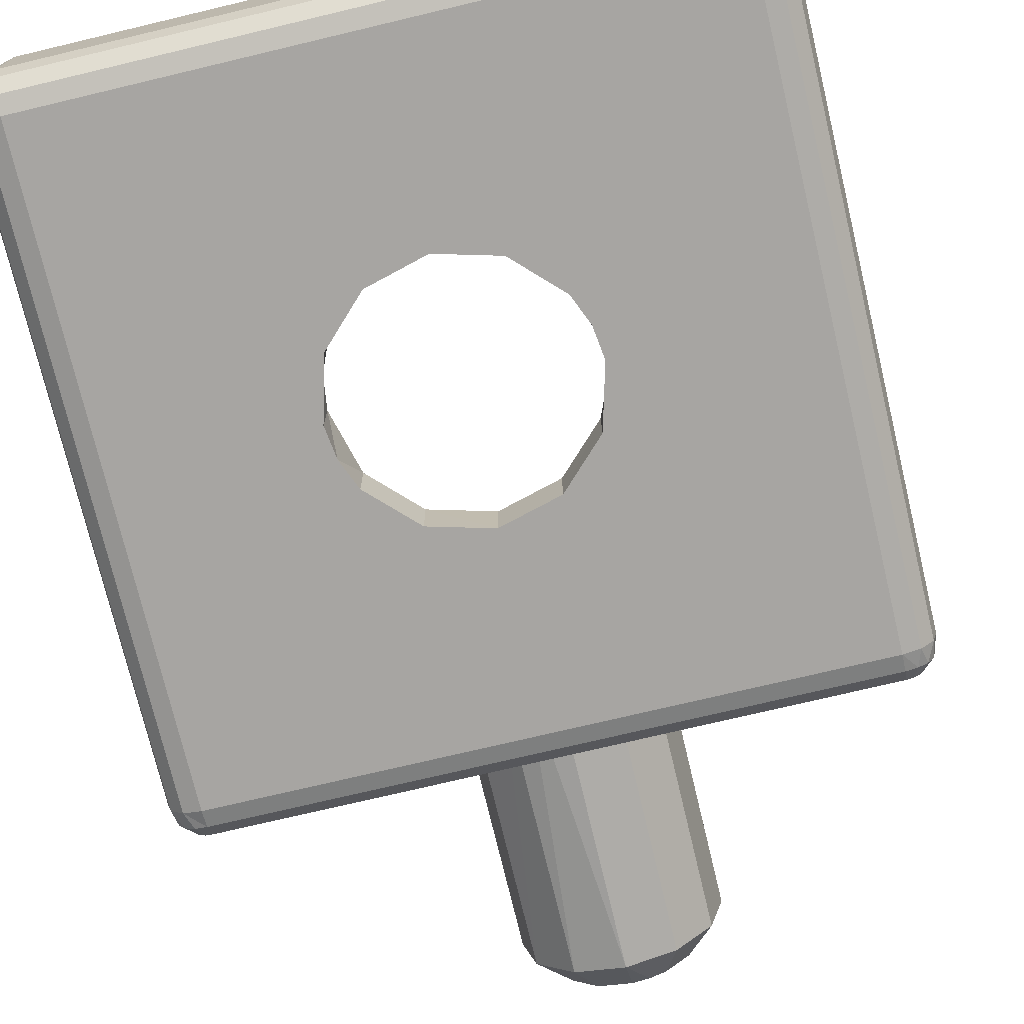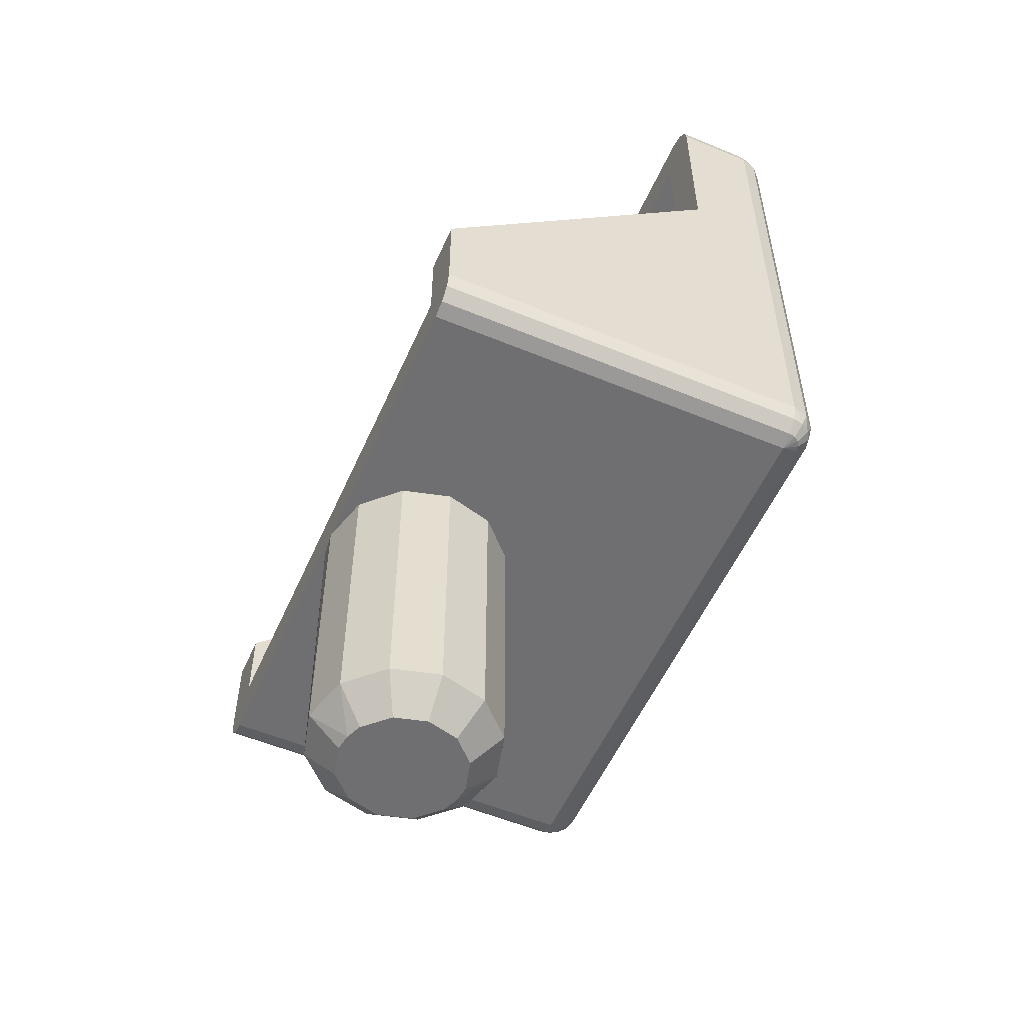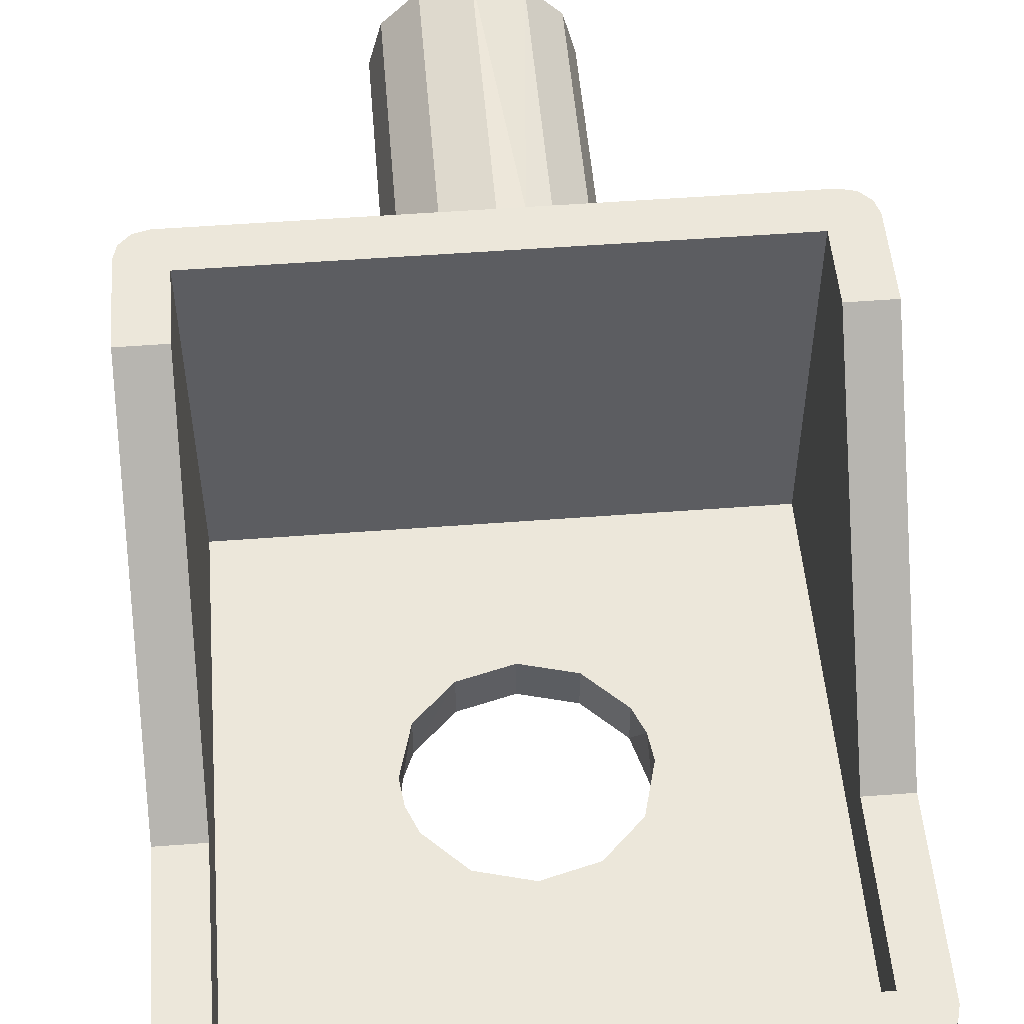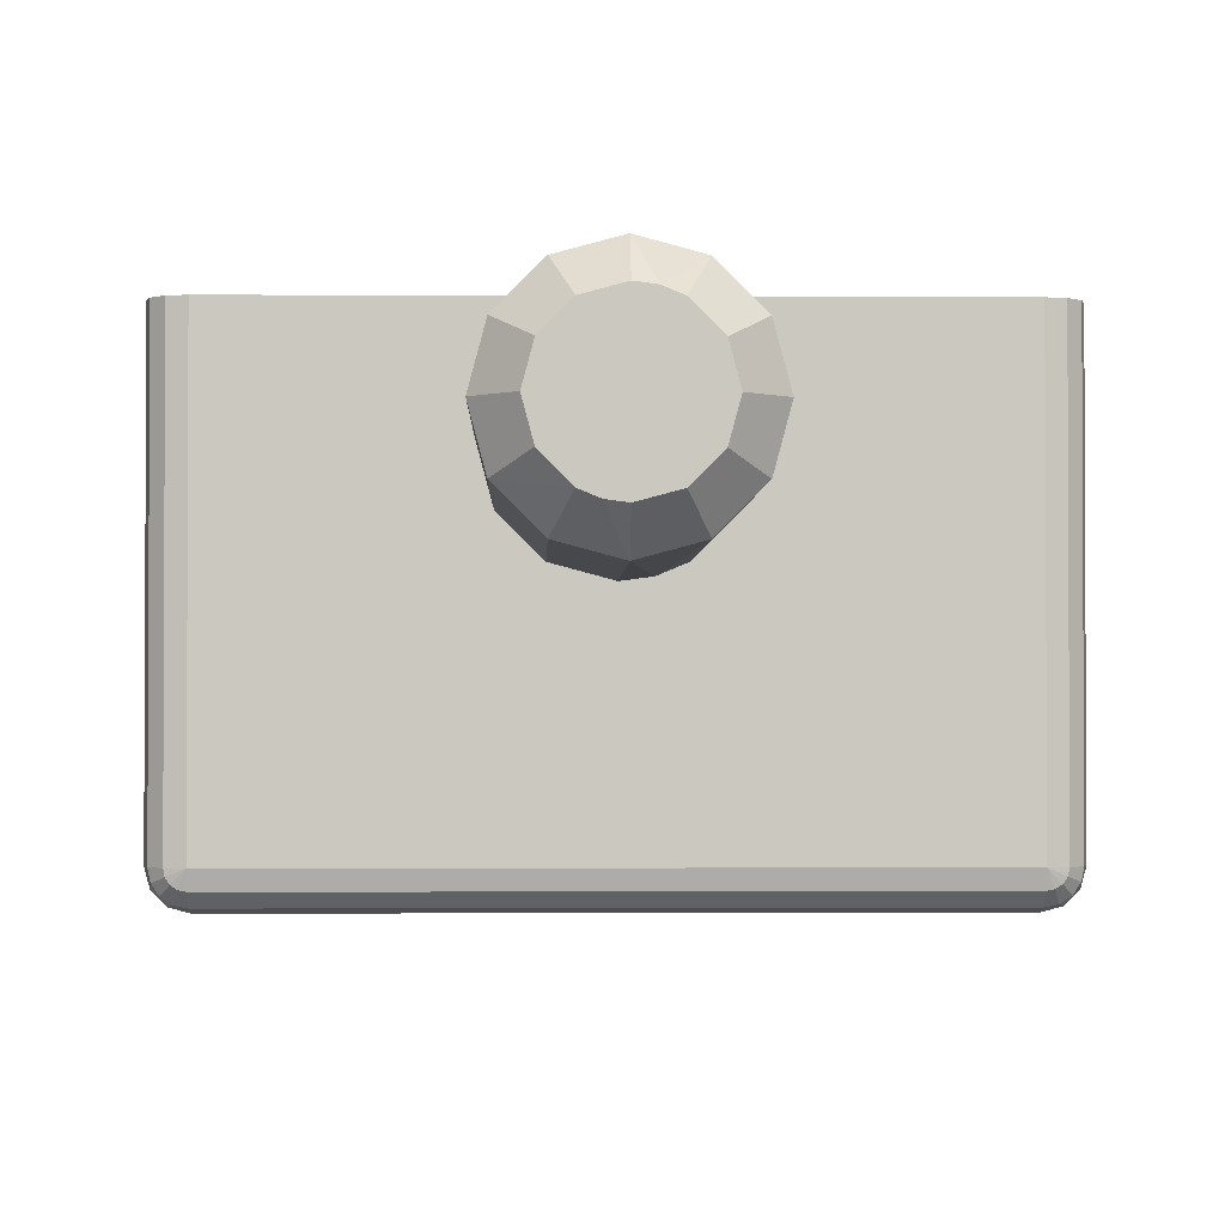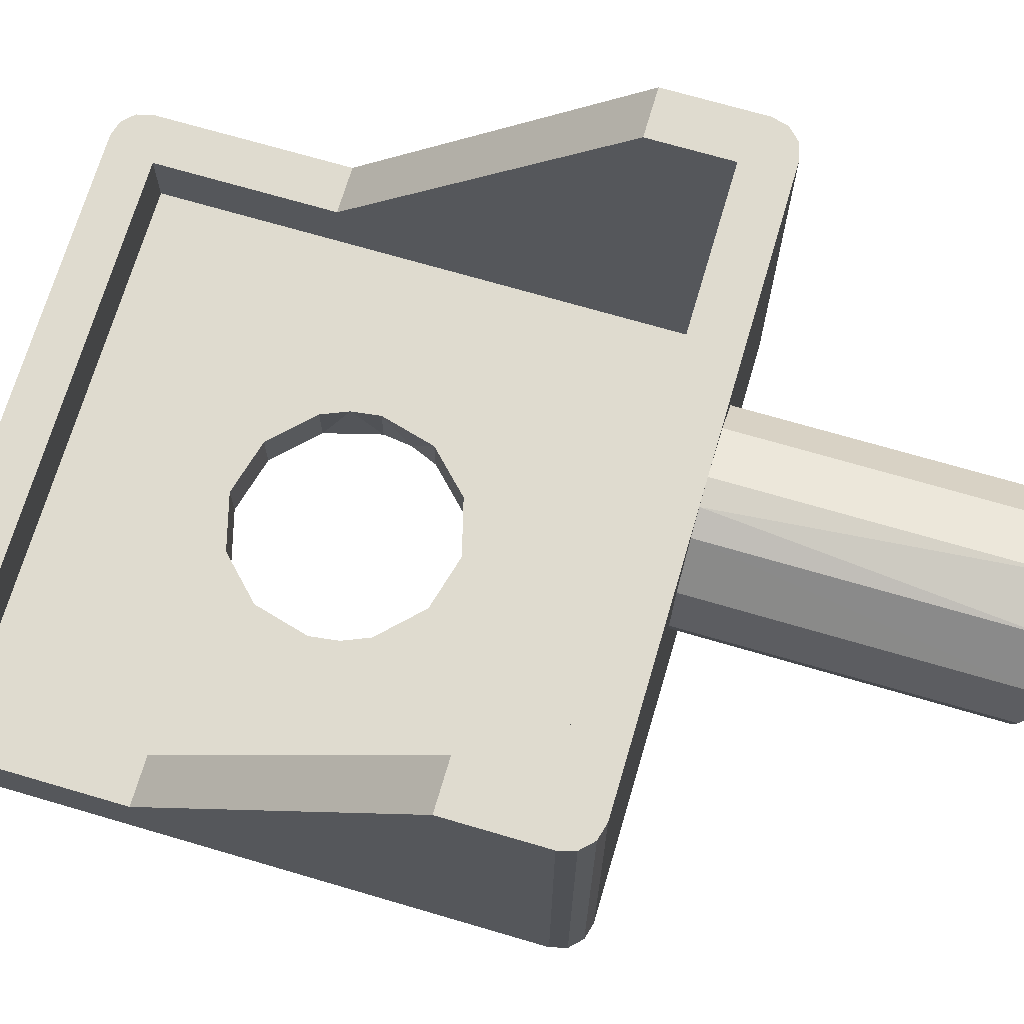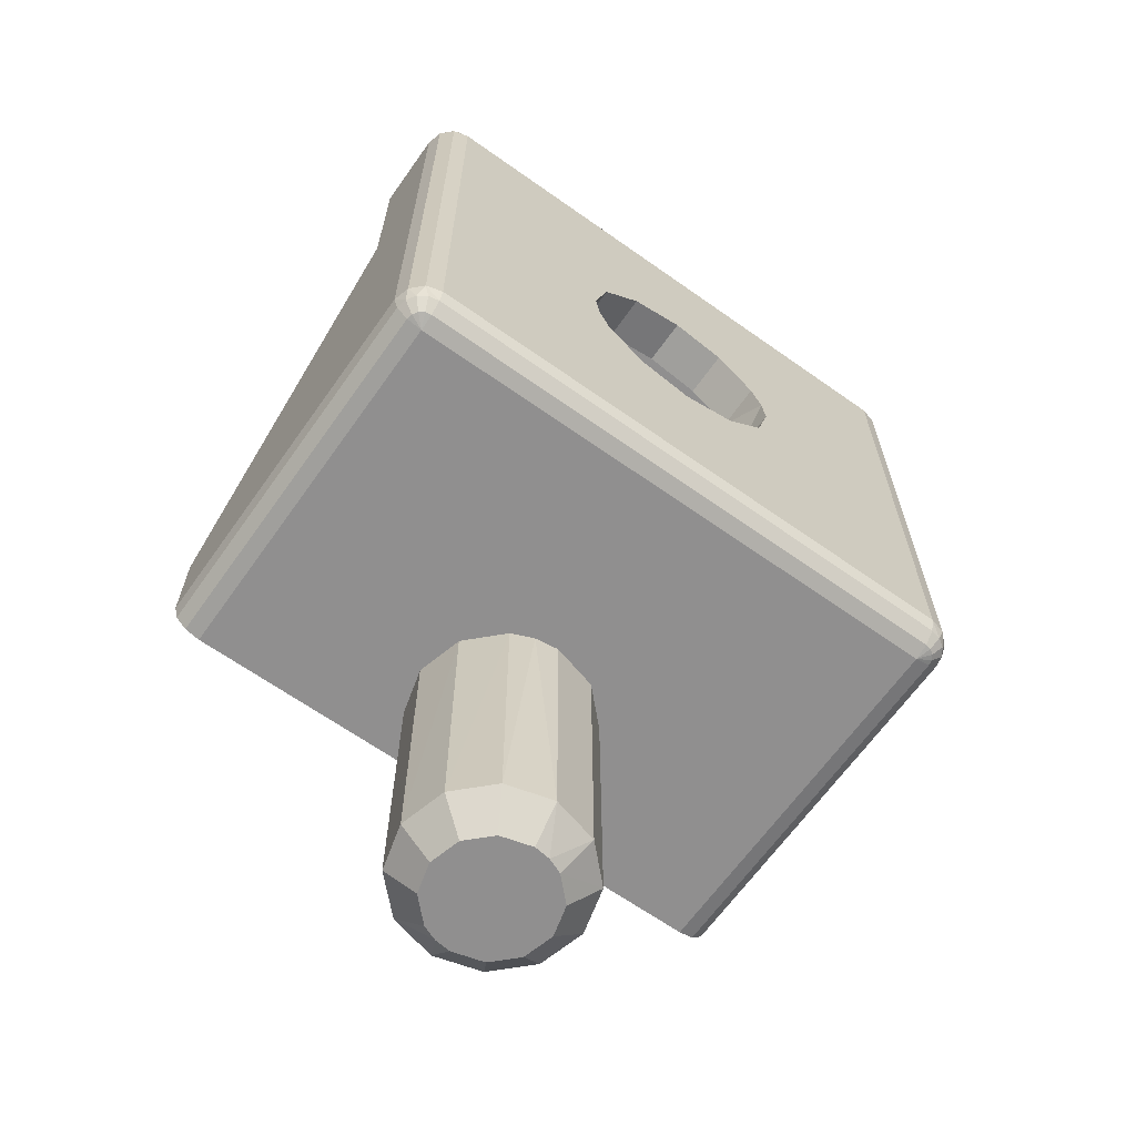
<metadata>
{"format":"obj","ext":"obj","renderer":"f3d","projection":"perspective","resolution":1024,"background":"white","views":[{"elev":-73.9,"azim":-166.6,"up":"+Z"},{"elev":-54.7,"azim":66.3,"up":"+Y"},{"elev":52.2,"azim":175.3,"up":"+Z"},{"elev":-1.8,"azim":-1.3,"up":"+Z"},{"elev":70.3,"azim":-73.6,"up":"+Z"},{"elev":-65.4,"azim":144.6,"up":"+Y"}]}
</metadata>
<code>
o Ikea_Stefan_Bracket
v 0.01 -0.009 0.013
v 0.01 0.002823 0.0035
v 0.01 -0.006 0.013
v 0.0085 -0.006 0.013
v 0.01 0.009 0.001
v 0.01 0.009 0.0035
v 0.009866 0.0095 0.0035
v 0.01 -0.009 0.001
v 0.0085 0.002823 0.0035
v 0.009501 0.009866 0.0035
v 0.009 0.01 0.0035
v 0.0085 0.0085 0.0035
v 0.009866 0.0095 0.001
v 0.009866 -0.009 0.0005
v 0.009866 0.009 0.0005
v 0.009866 -0.009501 0.013
v 0.009866 -0.0095 0.001
v 0.0098 -0.0095 0.000668
v 0.0085 -0.0085 0.013
v 0 -0.01 0.013
v 0.009 -0.01 0.013
v 0.001501 -0.01 0.0126
v 0.0095 -0.009866 0.013
v 0.0095 -0.009866 0.001
v 0.002598 -0.01 0.0115
v 0.009 -0.01 0.001
v -0.0085 -0.0085 0.013
v -0.009 -0.01 0.013
v -0.00078 -0.01 0.0129
v -0 -0.019 0.013
v 0.0015 -0.019 0.0126
v -0.01 -0.006 0.013
v -0.009501 -0.009866 0.013
v -0.009 -0.01 0.001
v -0.001501 -0.01 0.007403
v -0.001507 -0.01 0.01259
v -0.0026 -0.01 0.0115
v -0.003 -0.01 0.01
v -0.002598 -0.01 0.0085
v -0.009866 -0.0095 0.013
v -0.0095 -0.009866 0.001
v -0.01 -0.009 0.013
v -0.009866 -0.0095 0.001
v -0.01 -0.009 0.001
v -0.0085 -0.006 0.013
v -0.0085 0.002823 0.0035
v -0.01 0.002823 0.0035
v -0.0085 -0.0085 0.0015
v 0.0085 -0.0085 0.0015
v -0.009 -0.009866 0.0005
v 0 -0.01 0.007
v 0.00078 -0.01 0.007103
v 0.001507 -0.01 0.007406
v 0.0026 -0.01 0.008504
v 0.003 -0.01 0.01
v 0.009 -0.009866 0.0005
v 0.009191 -0.009866 0.000538
v 0.009462 -0.009866 0.000809
v 0.009354 -0.009866 0.000646
v -0.009191 -0.009866 0.000538
v -0.009354 -0.009866 0.000646
v -0.009462 -0.009866 0.000809
v -0.0015 -0.019 0.0126
v -0.002598 -0.019 0.0115
v -0.003 -0.019 0.01
v -0.002598 -0.019 0.0085
v -0.0015 -0.019 0.007402
v 0 -0.019 0.007
v 0.0015 -0.019 0.007402
v 0.002598 -0.019 0.0085
v 0.003 -0.019 0.01
v 0.002598 -0.019 0.0115
v 0.009 -0.0095 0.000134
v -0.009 -0.0095 0.000134
v -0.009 -0.009 0
v -0.009332 -0.0095 0.0002
v 0.009 -0.009 0
v 0.001748 -0.003032 0
v -0.0095 -0.009 0.000134
v -0.009 0.009 0
v -0.003027 0.001757 0
v 1e-06 -0.0035 0
v -0.001751 -0.00303 0
v -0.003031 -0.00175 0
v -0.0035 0 0
v -0.00338 0.00091 0
v 0.009332 -0.0095 0.0002
v 0.0095 -0.009 0.000134
v 0.003027 -0.001757 0
v 0.009 0.009 0
v 0.0095 0.009 0.000134
v -0.009613 -0.0095 0.000387
v -0.0098 -0.0095 0.000668
v -0.009866 -0.009 0.0005
v -0.009866 0.009 0.0005
v -0.01 0.009 0.0035
v -0.01 0.009 0.001
v -0.0095 0.009 0.000134
v -0.009866 0.009501 0.0035
v -0.0098 0.0095 0.000669
v -0.009866 0.0095 0.001
v -0.009 0.0095 0.000134
v -0.001748 0.003032 0
v -0.009612 0.0095 0.000388
v -0.009331 0.0095 0.0002
v -0.009 0.009866 0.0005
v 0.009 0.0095 0.000134
v -0.009191 0.009866 0.000538
v -0.009353 0.009866 0.000647
v -0.009462 0.009866 0.000809
v -0.0095 0.009866 0.001
v -0.0095 0.009866 0.0035
v -0.009 0.01 0.001
v -0.009 0.01 0.0035
v 0.009 0.009866 0.0005
v 0.009 0.01 0.001
v 0.009331 0.0095 0.0002
v 0.00338 -0.00091 0
v 0.0035 -0 0
v 0.003031 0.00175 0
v -1e-06 0.0035 0
v 0.001751 0.00303 0
v 0.009191 0.009866 0.000538
v 0.009353 0.009866 0.000647
v 0.009462 0.009866 0.000809
v 0.0095 0.009866 0.001
v 0.0035 -0 0.0015
v 0.00338 0.00091 0.0015
v 0.003031 -0.00175 0.0015
v 0.001751 -0.00303 0.0015
v -1e-06 -0.0035 0.0015
v -0.003027 -0.001757 0.0015
v -0.001748 -0.003032 0.0015
v -0.00338 -0.00091 0.0015
v -0.0035 0 0.0015
v -0.003031 0.00175 0.0015
v -0.001751 0.00303 0.0015
v 1e-06 0.0035 0.0015
v 0.003027 0.001757 0.0015
v 0.001748 0.003032 0.0015
v 0.009612 0.0095 0.000388
v 0.0098 0.0095 0.000669
v 0.009613 -0.0095 0.000387
v -0.0085 0.0085 0.0035
v 0.0085 0.0085 0.0015
v -0.0085 0.0085 0.0015
v 0 -0.02 0.012
v 0.00052 -0.02 0.01193
v -0.001001 -0.02 0.01173
v -0.002 -0.02 0.01
v -0.00173 -0.02 0.011
v -0.001734 -0.02 0.009004
v -0.001006 -0.02 0.008271
v -0.00052 -0.02 0.008069
v -0 -0.02 0.008
v 0.001001 -0.02 0.008268
v 0.002 -0.02 0.009997
v 0.00173 -0.02 0.008997
v 0.001734 -0.02 0.011
v 0.001006 -0.02 0.01173
f 1 2 3
f 4 3 2
f 4 1 3
f 5 6 2
f 7 2 6
f 8 5 2
f 1 8 2
f 9 4 2
f 10 2 7
f 11 2 10
f 12 2 11
f 12 9 2
f 13 6 5
f 7 6 13
f 14 5 8
f 14 15 5
f 13 5 15
f 16 8 1
f 17 8 16
f 18 14 8
f 18 8 17
f 16 1 4
f 19 20 21
f 22 21 20
f 4 19 21
f 23 4 21
f 24 23 21
f 25 26 21
f 24 21 26
f 22 25 21
f 27 28 20
f 29 20 28
f 19 27 20
f 30 20 29
f 31 22 20
f 31 20 30
f 32 33 28
f 34 28 33
f 27 32 28
f 35 28 34
f 36 29 28
f 37 36 28
f 38 37 28
f 39 38 28
f 35 39 28
f 32 40 33
f 41 33 40
f 41 34 33
f 32 42 40
f 43 40 42
f 43 41 40
f 44 42 32
f 44 43 42
f 27 45 32
f 46 32 45
f 47 44 32
f 46 47 32
f 46 45 27
f 48 27 19
f 48 46 27
f 49 19 4
f 48 19 49
f 23 16 4
f 49 4 9
f 17 16 23
f 17 23 24
f 35 34 26
f 50 26 34
f 51 35 26
f 52 51 26
f 53 52 26
f 54 53 26
f 55 54 26
f 25 55 26
f 56 26 50
f 57 26 56
f 58 24 26
f 59 58 26
f 57 59 26
f 60 50 34
f 61 60 34
f 62 61 34
f 41 62 34
f 63 29 36
f 63 30 29
f 64 36 37
f 64 63 36
f 65 37 38
f 65 64 37
f 66 38 39
f 66 65 38
f 66 39 35
f 67 35 51
f 67 66 35
f 68 51 52
f 68 67 51
f 69 52 53
f 69 68 52
f 70 53 54
f 70 69 53
f 71 54 55
f 71 70 54
f 72 55 25
f 72 71 55
f 72 25 22
f 31 72 22
f 73 74 75
f 76 75 74
f 77 73 75
f 78 77 75
f 79 75 76
f 80 75 79
f 81 75 80
f 82 78 75
f 83 82 75
f 84 83 75
f 85 84 75
f 86 85 75
f 81 86 75
f 56 50 74
f 60 74 50
f 73 56 74
f 76 74 60
f 87 56 73
f 87 57 56
f 88 73 77
f 87 73 88
f 89 90 77
f 91 77 90
f 78 89 77
f 88 77 91
f 76 60 61
f 92 61 62
f 92 76 61
f 93 62 41
f 93 92 62
f 93 41 43
f 94 93 43
f 94 43 44
f 79 76 92
f 94 92 93
f 94 79 92
f 95 94 44
f 96 97 44
f 95 44 97
f 47 96 44
f 98 79 94
f 98 80 79
f 95 98 94
f 99 97 96
f 100 95 97
f 101 100 97
f 99 101 97
f 46 96 47
f 99 96 46
f 102 80 98
f 90 80 102
f 103 80 90
f 103 81 80
f 104 98 95
f 105 102 98
f 104 105 98
f 100 104 95
f 106 102 105
f 107 102 106
f 107 90 102
f 108 105 104
f 106 105 108
f 109 104 100
f 108 104 109
f 110 100 101
f 109 100 110
f 110 101 111
f 112 111 101
f 112 101 99
f 110 111 113
f 114 113 111
f 109 110 113
f 108 109 113
f 106 108 113
f 115 106 113
f 116 115 113
f 11 116 113
f 114 11 113
f 112 114 111
f 115 107 106
f 117 90 107
f 118 119 90
f 120 90 119
f 89 118 90
f 121 103 90
f 122 121 90
f 120 122 90
f 117 91 90
f 123 107 115
f 117 107 123
f 123 115 116
f 124 123 116
f 125 124 116
f 126 125 116
f 10 126 116
f 11 10 116
f 127 119 118
f 128 120 119
f 128 119 127
f 129 118 89
f 127 118 129
f 130 89 78
f 129 89 130
f 130 78 82
f 131 82 83
f 130 82 131
f 132 83 84
f 133 83 132
f 131 83 133
f 134 84 85
f 132 84 134
f 135 85 86
f 134 85 135
f 136 86 81
f 136 135 86
f 137 81 103
f 136 81 137
f 137 103 121
f 138 121 122
f 137 121 138
f 139 122 120
f 140 122 139
f 138 122 140
f 139 120 128
f 88 91 15
f 141 15 91
f 14 88 15
f 142 13 15
f 141 142 15
f 117 141 91
f 143 88 14
f 87 88 143
f 143 14 18
f 117 123 124
f 141 124 125
f 117 124 141
f 142 125 126
f 141 125 142
f 142 126 13
f 7 13 126
f 10 7 126
f 12 11 114
f 144 12 114
f 46 144 114
f 112 46 114
f 49 9 12
f 145 12 144
f 145 49 12
f 146 144 46
f 146 145 144
f 112 99 46
f 146 46 48
f 129 49 145
f 130 48 49
f 129 130 49
f 137 145 146
f 127 129 145
f 128 127 145
f 139 128 145
f 140 139 145
f 138 140 145
f 137 138 145
f 136 146 48
f 134 135 48
f 136 48 135
f 132 134 48
f 133 132 48
f 131 133 48
f 130 131 48
f 136 137 146
f 17 24 58
f 18 58 59
f 18 17 58
f 143 59 57
f 143 18 59
f 87 143 57
f 147 30 63
f 148 31 30
f 147 148 30
f 149 63 64
f 149 147 63
f 150 64 65
f 151 64 150
f 149 64 151
f 152 65 66
f 150 65 152
f 153 66 67
f 152 66 153
f 154 67 68
f 153 67 154
f 155 68 69
f 154 68 155
f 156 69 70
f 156 155 69
f 157 70 71
f 158 156 70
f 157 158 70
f 159 71 72
f 159 157 71
f 160 72 31
f 160 159 72
f 148 160 31
f 147 155 156
f 149 155 147
f 149 154 155
f 160 156 158
f 148 156 160
f 147 156 148
f 159 158 157
f 160 158 159
f 149 153 154
f 151 152 153
f 149 151 153
f 151 150 152

</code>
